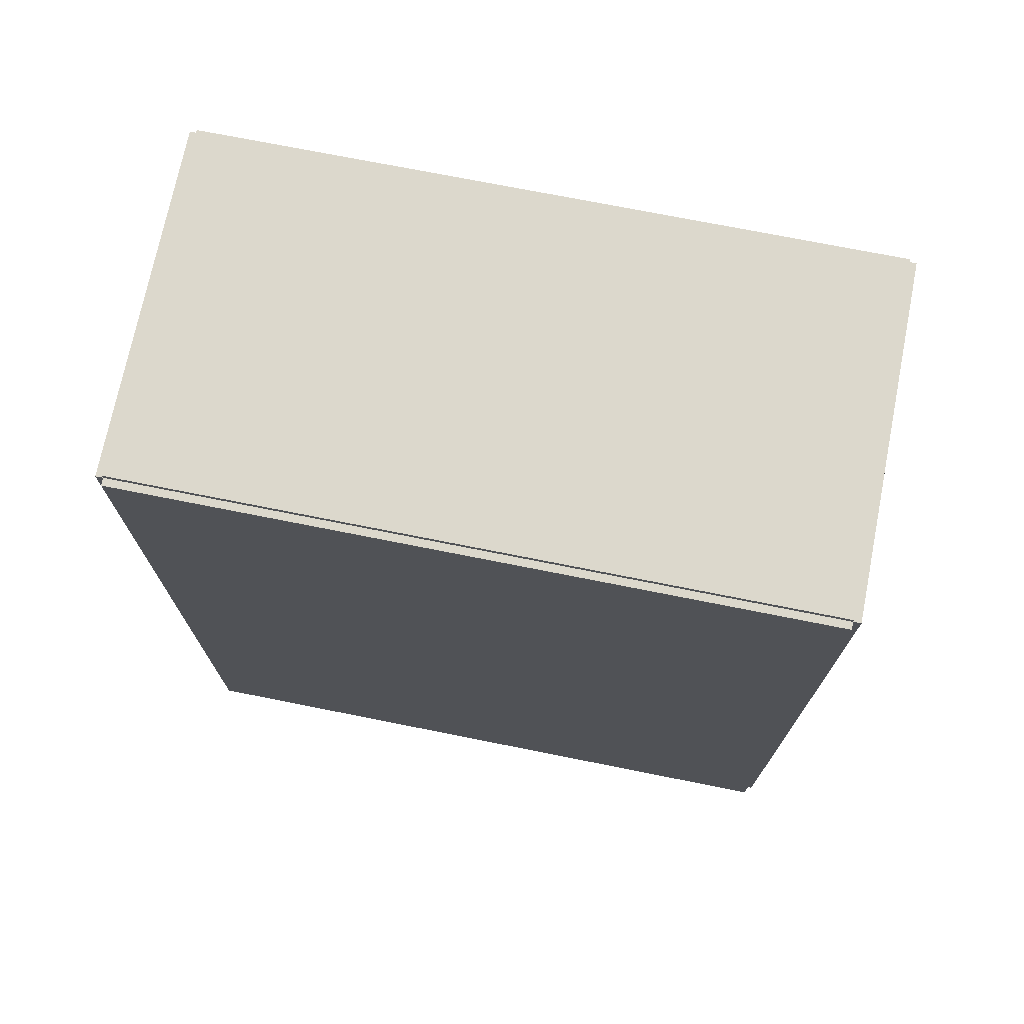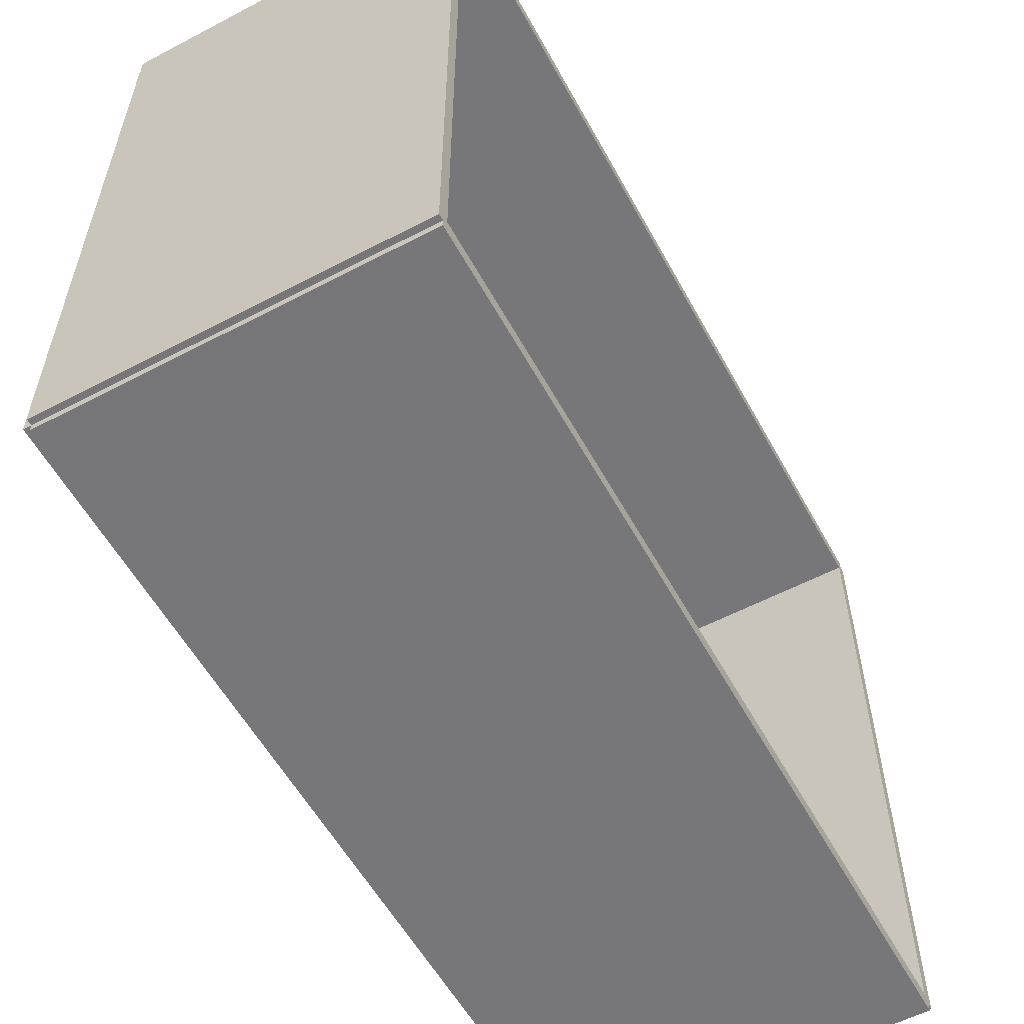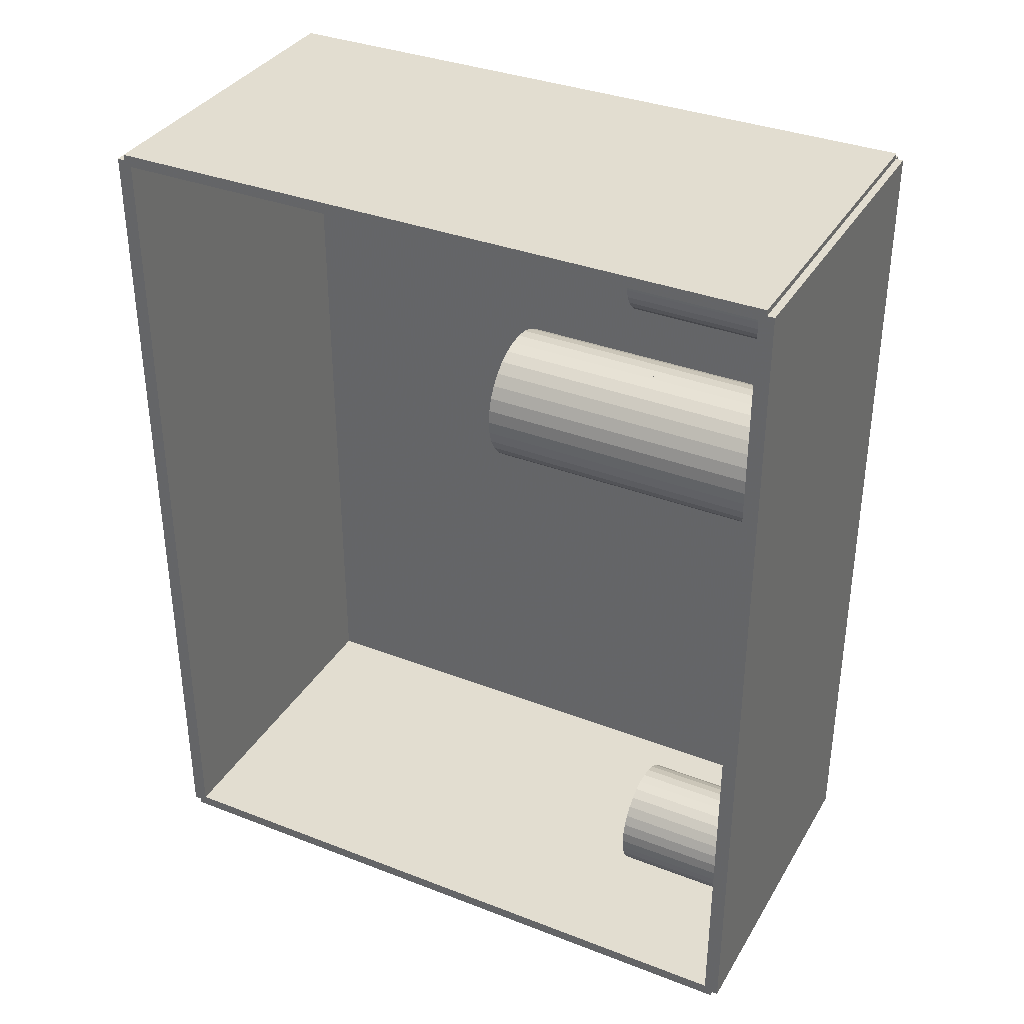
<metadata>
{"format":"obj","ext":"obj","renderer":"f3d","projection":"perspective","resolution":1024,"background":"white","views":[{"elev":72.7,"azim":-78.7,"up":"+Y"},{"elev":-57.2,"azim":28.6,"up":"+Z"},{"elev":35.3,"azim":117.1,"up":"+Y"}]}
</metadata>
<code>
v -0.07264 -0.1781 -0.003077
v -0.07264 -0.1781 0.003077
v -0.07264 0.1781 -0.003077
v -0.07264 0.1781 0.003077
v 0.07264 -0.1781 -0.003077
v 0.07264 -0.1781 0.003077
v 0.07264 0.1781 -0.003077
v 0.07264 0.1781 0.003077
v -0.06957 -0.1781 0
v -0.07572 -0.1781 0
v -0.06957 0.1781 0
v -0.07572 0.1781 0
v -0.06957 -0.1781 0.2812
v -0.07572 -0.1781 0.2812
v -0.06957 0.1781 0.2812
v -0.07572 0.1781 0.2812
v -0.07264 0.1757 0.2812
v -0.07264 0.1805 0.2812
v -0.07264 0.1757 0
v -0.07264 0.1805 0
v 0.07264 0.1757 0.2812
v 0.07264 0.1805 0.2812
v 0.07264 0.1757 0
v 0.07264 0.1805 0
v -0.07264 -0.1757 0
v -0.07264 -0.1805 0
v -0.07264 -0.1757 0.2812
v -0.07264 -0.1805 0.2812
v 0.07264 -0.1757 0
v 0.07264 -0.1805 0
v 0.07264 -0.1757 0.2812
v 0.07264 -0.1805 0.2812
v -0.07264 -0.1781 0.2782
v -0.07264 -0.1781 0.2843
v -0.07264 0.1781 0.2782
v -0.07264 0.1781 0.2843
v 0.07264 -0.1781 0.2782
v 0.07264 -0.1781 0.2843
v 0.07264 0.1781 0.2782
v 0.07264 0.1781 0.2843
v -0.02368 0.1332 0.006153
v -0.0026 0.1332 0.006153
v -0.0026 0.1332 0.08778
v -0.02368 0.1332 0.08778
v -0.003005 0.1373 0.006153
v -0.003005 0.1373 0.08778
v -0.004205 0.1413 0.006153
v -0.004205 0.1413 0.08778
v -0.006152 0.1449 0.006153
v -0.006152 0.1449 0.08778
v -0.008773 0.1481 0.006153
v -0.008773 0.1481 0.08778
v -0.01197 0.1508 0.006153
v -0.01197 0.1508 0.08778
v -0.01561 0.1527 0.006153
v -0.01561 0.1527 0.08778
v -0.01956 0.1539 0.006153
v -0.01956 0.1539 0.08778
v -0.02368 0.1543 0.006153
v -0.02368 0.1543 0.08778
v -0.02779 0.1539 0.006153
v -0.02779 0.1539 0.08778
v -0.03174 0.1527 0.006153
v -0.03174 0.1527 0.08778
v -0.03538 0.1508 0.006153
v -0.03538 0.1508 0.08778
v -0.03858 0.1481 0.006153
v -0.03858 0.1481 0.08778
v -0.0412 0.1449 0.006153
v -0.0412 0.1449 0.08778
v -0.04315 0.1413 0.006153
v -0.04315 0.1413 0.08778
v -0.04434 0.1373 0.006153
v -0.04434 0.1373 0.08778
v -0.04475 0.1332 0.006153
v -0.04475 0.1332 0.08778
v -0.04434 0.1291 0.006153
v -0.04434 0.1291 0.08778
v -0.04315 0.1252 0.006153
v -0.04315 0.1252 0.08778
v -0.0412 0.1215 0.006153
v -0.0412 0.1215 0.08778
v -0.03858 0.1183 0.006153
v -0.03858 0.1183 0.08778
v -0.03538 0.1157 0.006153
v -0.03538 0.1157 0.08778
v -0.03174 0.1138 0.006153
v -0.03174 0.1138 0.08778
v -0.02779 0.1126 0.006153
v -0.02779 0.1126 0.08778
v -0.02368 0.1122 0.006153
v -0.02368 0.1122 0.08778
v -0.01956 0.1126 0.006153
v -0.01956 0.1126 0.08778
v -0.01561 0.1138 0.006153
v -0.01561 0.1138 0.08778
v -0.01197 0.1157 0.006153
v -0.01197 0.1157 0.08778
v -0.008773 0.1183 0.006153
v -0.008773 0.1183 0.08778
v -0.006152 0.1215 0.006153
v -0.006152 0.1215 0.08778
v -0.004205 0.1252 0.006153
v -0.004205 0.1252 0.08778
v -0.003005 0.1291 0.006153
v -0.003005 0.1291 0.08778
v -0.001155 0.06664 0.006153
v 0.02734 0.06664 0.006153
v 0.02734 0.06664 0.07162
v -0.001155 0.06664 0.07162
v 0.0268 0.0722 0.006153
v 0.0268 0.0722 0.07162
v 0.02517 0.07754 0.006153
v 0.02517 0.07754 0.07162
v 0.02254 0.08247 0.006153
v 0.02254 0.08247 0.07162
v 0.019 0.08679 0.006153
v 0.019 0.08679 0.07162
v 0.01468 0.09033 0.006153
v 0.01468 0.09033 0.07162
v 0.009751 0.09297 0.006153
v 0.009751 0.09297 0.07162
v 0.004405 0.09459 0.006153
v 0.004405 0.09459 0.07162
v -0.001155 0.09514 0.006153
v -0.001155 0.09514 0.07162
v -0.006715 0.09459 0.006153
v -0.006715 0.09459 0.07162
v -0.01206 0.09297 0.006153
v -0.01206 0.09297 0.07162
v -0.01699 0.09033 0.006153
v -0.01699 0.09033 0.07162
v -0.02131 0.08679 0.006153
v -0.02131 0.08679 0.07162
v -0.02485 0.08247 0.006153
v -0.02485 0.08247 0.07162
v -0.02748 0.07754 0.006153
v -0.02748 0.07754 0.07162
v -0.02911 0.0722 0.006153
v -0.02911 0.0722 0.07162
v -0.02965 0.06664 0.006153
v -0.02965 0.06664 0.07162
v -0.02911 0.06108 0.006153
v -0.02911 0.06108 0.07162
v -0.02748 0.05573 0.006153
v -0.02748 0.05573 0.07162
v -0.02485 0.05081 0.006153
v -0.02485 0.05081 0.07162
v -0.02131 0.04649 0.006153
v -0.02131 0.04649 0.07162
v -0.01699 0.04294 0.006153
v -0.01699 0.04294 0.07162
v -0.01206 0.04031 0.006153
v -0.01206 0.04031 0.07162
v -0.006715 0.03869 0.006153
v -0.006715 0.03869 0.07162
v -0.001155 0.03814 0.006153
v -0.001155 0.03814 0.07162
v 0.004405 0.03869 0.006153
v 0.004405 0.03869 0.07162
v 0.009751 0.04031 0.006153
v 0.009751 0.04031 0.07162
v 0.01468 0.04294 0.006153
v 0.01468 0.04294 0.07162
v 0.019 0.04649 0.006153
v 0.019 0.04649 0.07162
v 0.02254 0.05081 0.006153
v 0.02254 0.05081 0.07162
v 0.02517 0.05573 0.006153
v 0.02517 0.05573 0.07162
v 0.0268 0.06108 0.006153
v 0.0268 0.06108 0.07162
v -0.001155 0.06664 0.07162
v 0.02734 0.06664 0.07162
v 0.02734 0.06664 0.1371
v -0.001155 0.06664 0.1371
v 0.0268 0.0722 0.07162
v 0.0268 0.0722 0.1371
v 0.02517 0.07754 0.07162
v 0.02517 0.07754 0.1371
v 0.02254 0.08247 0.07162
v 0.02254 0.08247 0.1371
v 0.019 0.08679 0.07162
v 0.019 0.08679 0.1371
v 0.01468 0.09033 0.07162
v 0.01468 0.09033 0.1371
v 0.009751 0.09297 0.07162
v 0.009751 0.09297 0.1371
v 0.004405 0.09459 0.07162
v 0.004405 0.09459 0.1371
v -0.001155 0.09514 0.07162
v -0.001155 0.09514 0.1371
v -0.006715 0.09459 0.07162
v -0.006715 0.09459 0.1371
v -0.01206 0.09297 0.07162
v -0.01206 0.09297 0.1371
v -0.01699 0.09033 0.07162
v -0.01699 0.09033 0.1371
v -0.02131 0.08679 0.07162
v -0.02131 0.08679 0.1371
v -0.02485 0.08247 0.07162
v -0.02485 0.08247 0.1371
v -0.02748 0.07754 0.07162
v -0.02748 0.07754 0.1371
v -0.02911 0.0722 0.07162
v -0.02911 0.0722 0.1371
v -0.02965 0.06664 0.07162
v -0.02965 0.06664 0.1371
v -0.02911 0.06108 0.07162
v -0.02911 0.06108 0.1371
v -0.02748 0.05573 0.07162
v -0.02748 0.05573 0.1371
v -0.02485 0.05081 0.07162
v -0.02485 0.05081 0.1371
v -0.02131 0.04649 0.07162
v -0.02131 0.04649 0.1371
v -0.01699 0.04294 0.07162
v -0.01699 0.04294 0.1371
v -0.01206 0.04031 0.07162
v -0.01206 0.04031 0.1371
v -0.006715 0.03869 0.07162
v -0.006715 0.03869 0.1371
v -0.001155 0.03814 0.07162
v -0.001155 0.03814 0.1371
v 0.004405 0.03869 0.07162
v 0.004405 0.03869 0.1371
v 0.009751 0.04031 0.07162
v 0.009751 0.04031 0.1371
v 0.01468 0.04294 0.07162
v 0.01468 0.04294 0.1371
v 0.019 0.04649 0.07162
v 0.019 0.04649 0.1371
v 0.02254 0.05081 0.07162
v 0.02254 0.05081 0.1371
v 0.02517 0.05573 0.07162
v 0.02517 0.05573 0.1371
v 0.0268 0.06108 0.07162
v 0.0268 0.06108 0.1371
v 0.005982 -0.1492 0.006153
v 0.02932 -0.1492 0.006153
v 0.02932 -0.1492 0.06527
v 0.005982 -0.1492 0.06527
v 0.02888 -0.1447 0.006153
v 0.02888 -0.1447 0.06527
v 0.02755 -0.1403 0.006153
v 0.02755 -0.1403 0.06527
v 0.02539 -0.1362 0.006153
v 0.02539 -0.1362 0.06527
v 0.02249 -0.1327 0.006153
v 0.02249 -0.1327 0.06527
v 0.01895 -0.1298 0.006153
v 0.01895 -0.1298 0.06527
v 0.01492 -0.1277 0.006153
v 0.01492 -0.1277 0.06527
v 0.01054 -0.1263 0.006153
v 0.01054 -0.1263 0.06527
v 0.005982 -0.1259 0.006153
v 0.005982 -0.1259 0.06527
v 0.001428 -0.1263 0.006153
v 0.001428 -0.1263 0.06527
v -0.002951 -0.1277 0.006153
v -0.002951 -0.1277 0.06527
v -0.006986 -0.1298 0.006153
v -0.006986 -0.1298 0.06527
v -0.01052 -0.1327 0.006153
v -0.01052 -0.1327 0.06527
v -0.01343 -0.1362 0.006153
v -0.01343 -0.1362 0.06527
v -0.01558 -0.1403 0.006153
v -0.01558 -0.1403 0.06527
v -0.01691 -0.1447 0.006153
v -0.01691 -0.1447 0.06527
v -0.01736 -0.1492 0.006153
v -0.01736 -0.1492 0.06527
v -0.01691 -0.1538 0.006153
v -0.01691 -0.1538 0.06527
v -0.01558 -0.1582 0.006153
v -0.01558 -0.1582 0.06527
v -0.01343 -0.1622 0.006153
v -0.01343 -0.1622 0.06527
v -0.01052 -0.1657 0.006153
v -0.01052 -0.1657 0.06527
v -0.006986 -0.1686 0.006153
v -0.006986 -0.1686 0.06527
v -0.002951 -0.1708 0.006153
v -0.002951 -0.1708 0.06527
v 0.001428 -0.1721 0.006153
v 0.001428 -0.1721 0.06527
v 0.005982 -0.1726 0.006153
v 0.005982 -0.1726 0.06527
v 0.01054 -0.1721 0.006153
v 0.01054 -0.1721 0.06527
v 0.01492 -0.1708 0.006153
v 0.01492 -0.1708 0.06527
v 0.01895 -0.1686 0.006153
v 0.01895 -0.1686 0.06527
v 0.02249 -0.1657 0.006153
v 0.02249 -0.1657 0.06527
v 0.02539 -0.1622 0.006153
v 0.02539 -0.1622 0.06527
v 0.02755 -0.1582 0.006153
v 0.02755 -0.1582 0.06527
v 0.02888 -0.1538 0.006153
v 0.02888 -0.1538 0.06527
f 2 4 1
f 5 2 1
f 1 4 3
f 3 5 1
f 2 8 4
f 6 2 5
f 6 8 2
f 4 8 3
f 7 5 3
f 3 8 7
f 7 6 5
f 8 6 7
f 10 12 9
f 13 10 9
f 9 12 11
f 11 13 9
f 10 16 12
f 14 10 13
f 14 16 10
f 12 16 11
f 15 13 11
f 11 16 15
f 15 14 13
f 16 14 15
f 18 20 17
f 21 18 17
f 17 20 19
f 19 21 17
f 18 24 20
f 22 18 21
f 22 24 18
f 20 24 19
f 23 21 19
f 19 24 23
f 23 22 21
f 24 22 23
f 26 28 25
f 29 26 25
f 25 28 27
f 27 29 25
f 26 32 28
f 30 26 29
f 30 32 26
f 28 32 27
f 31 29 27
f 27 32 31
f 31 30 29
f 32 30 31
f 34 36 33
f 37 34 33
f 33 36 35
f 35 37 33
f 34 40 36
f 38 34 37
f 38 40 34
f 36 40 35
f 39 37 35
f 35 40 39
f 39 38 37
f 40 38 39
f 42 41 45
f 42 45 43
f 43 45 46
f 43 46 44
f 45 41 47
f 45 47 46
f 46 47 48
f 46 48 44
f 47 41 49
f 47 49 48
f 48 49 50
f 48 50 44
f 49 41 51
f 49 51 50
f 50 51 52
f 50 52 44
f 51 41 53
f 51 53 52
f 52 53 54
f 52 54 44
f 53 41 55
f 53 55 54
f 54 55 56
f 54 56 44
f 55 41 57
f 55 57 56
f 56 57 58
f 56 58 44
f 57 41 59
f 57 59 58
f 58 59 60
f 58 60 44
f 59 41 61
f 59 61 60
f 60 61 62
f 60 62 44
f 61 41 63
f 61 63 62
f 62 63 64
f 62 64 44
f 63 41 65
f 63 65 64
f 64 65 66
f 64 66 44
f 65 41 67
f 65 67 66
f 66 67 68
f 66 68 44
f 67 41 69
f 67 69 68
f 68 69 70
f 68 70 44
f 69 41 71
f 69 71 70
f 70 71 72
f 70 72 44
f 71 41 73
f 71 73 72
f 72 73 74
f 72 74 44
f 73 41 75
f 73 75 74
f 74 75 76
f 74 76 44
f 75 41 77
f 75 77 76
f 76 77 78
f 76 78 44
f 77 41 79
f 77 79 78
f 78 79 80
f 78 80 44
f 79 41 81
f 79 81 80
f 80 81 82
f 80 82 44
f 81 41 83
f 81 83 82
f 82 83 84
f 82 84 44
f 83 41 85
f 83 85 84
f 84 85 86
f 84 86 44
f 85 41 87
f 85 87 86
f 86 87 88
f 86 88 44
f 87 41 89
f 87 89 88
f 88 89 90
f 88 90 44
f 89 41 91
f 89 91 90
f 90 91 92
f 90 92 44
f 91 41 93
f 91 93 92
f 92 93 94
f 92 94 44
f 93 41 95
f 93 95 94
f 94 95 96
f 94 96 44
f 95 41 97
f 95 97 96
f 96 97 98
f 96 98 44
f 97 41 99
f 97 99 98
f 98 99 100
f 98 100 44
f 99 41 101
f 99 101 100
f 100 101 102
f 100 102 44
f 101 41 103
f 101 103 102
f 102 103 104
f 102 104 44
f 103 41 105
f 103 105 104
f 104 105 106
f 104 106 44
f 105 41 42
f 105 42 106
f 106 42 43
f 106 43 44
f 108 107 111
f 108 111 109
f 109 111 112
f 109 112 110
f 111 107 113
f 111 113 112
f 112 113 114
f 112 114 110
f 113 107 115
f 113 115 114
f 114 115 116
f 114 116 110
f 115 107 117
f 115 117 116
f 116 117 118
f 116 118 110
f 117 107 119
f 117 119 118
f 118 119 120
f 118 120 110
f 119 107 121
f 119 121 120
f 120 121 122
f 120 122 110
f 121 107 123
f 121 123 122
f 122 123 124
f 122 124 110
f 123 107 125
f 123 125 124
f 124 125 126
f 124 126 110
f 125 107 127
f 125 127 126
f 126 127 128
f 126 128 110
f 127 107 129
f 127 129 128
f 128 129 130
f 128 130 110
f 129 107 131
f 129 131 130
f 130 131 132
f 130 132 110
f 131 107 133
f 131 133 132
f 132 133 134
f 132 134 110
f 133 107 135
f 133 135 134
f 134 135 136
f 134 136 110
f 135 107 137
f 135 137 136
f 136 137 138
f 136 138 110
f 137 107 139
f 137 139 138
f 138 139 140
f 138 140 110
f 139 107 141
f 139 141 140
f 140 141 142
f 140 142 110
f 141 107 143
f 141 143 142
f 142 143 144
f 142 144 110
f 143 107 145
f 143 145 144
f 144 145 146
f 144 146 110
f 145 107 147
f 145 147 146
f 146 147 148
f 146 148 110
f 147 107 149
f 147 149 148
f 148 149 150
f 148 150 110
f 149 107 151
f 149 151 150
f 150 151 152
f 150 152 110
f 151 107 153
f 151 153 152
f 152 153 154
f 152 154 110
f 153 107 155
f 153 155 154
f 154 155 156
f 154 156 110
f 155 107 157
f 155 157 156
f 156 157 158
f 156 158 110
f 157 107 159
f 157 159 158
f 158 159 160
f 158 160 110
f 159 107 161
f 159 161 160
f 160 161 162
f 160 162 110
f 161 107 163
f 161 163 162
f 162 163 164
f 162 164 110
f 163 107 165
f 163 165 164
f 164 165 166
f 164 166 110
f 165 107 167
f 165 167 166
f 166 167 168
f 166 168 110
f 167 107 169
f 167 169 168
f 168 169 170
f 168 170 110
f 169 107 171
f 169 171 170
f 170 171 172
f 170 172 110
f 171 107 108
f 171 108 172
f 172 108 109
f 172 109 110
f 174 173 177
f 174 177 175
f 175 177 178
f 175 178 176
f 177 173 179
f 177 179 178
f 178 179 180
f 178 180 176
f 179 173 181
f 179 181 180
f 180 181 182
f 180 182 176
f 181 173 183
f 181 183 182
f 182 183 184
f 182 184 176
f 183 173 185
f 183 185 184
f 184 185 186
f 184 186 176
f 185 173 187
f 185 187 186
f 186 187 188
f 186 188 176
f 187 173 189
f 187 189 188
f 188 189 190
f 188 190 176
f 189 173 191
f 189 191 190
f 190 191 192
f 190 192 176
f 191 173 193
f 191 193 192
f 192 193 194
f 192 194 176
f 193 173 195
f 193 195 194
f 194 195 196
f 194 196 176
f 195 173 197
f 195 197 196
f 196 197 198
f 196 198 176
f 197 173 199
f 197 199 198
f 198 199 200
f 198 200 176
f 199 173 201
f 199 201 200
f 200 201 202
f 200 202 176
f 201 173 203
f 201 203 202
f 202 203 204
f 202 204 176
f 203 173 205
f 203 205 204
f 204 205 206
f 204 206 176
f 205 173 207
f 205 207 206
f 206 207 208
f 206 208 176
f 207 173 209
f 207 209 208
f 208 209 210
f 208 210 176
f 209 173 211
f 209 211 210
f 210 211 212
f 210 212 176
f 211 173 213
f 211 213 212
f 212 213 214
f 212 214 176
f 213 173 215
f 213 215 214
f 214 215 216
f 214 216 176
f 215 173 217
f 215 217 216
f 216 217 218
f 216 218 176
f 217 173 219
f 217 219 218
f 218 219 220
f 218 220 176
f 219 173 221
f 219 221 220
f 220 221 222
f 220 222 176
f 221 173 223
f 221 223 222
f 222 223 224
f 222 224 176
f 223 173 225
f 223 225 224
f 224 225 226
f 224 226 176
f 225 173 227
f 225 227 226
f 226 227 228
f 226 228 176
f 227 173 229
f 227 229 228
f 228 229 230
f 228 230 176
f 229 173 231
f 229 231 230
f 230 231 232
f 230 232 176
f 231 173 233
f 231 233 232
f 232 233 234
f 232 234 176
f 233 173 235
f 233 235 234
f 234 235 236
f 234 236 176
f 235 173 237
f 235 237 236
f 236 237 238
f 236 238 176
f 237 173 174
f 237 174 238
f 238 174 175
f 238 175 176
f 240 239 243
f 240 243 241
f 241 243 244
f 241 244 242
f 243 239 245
f 243 245 244
f 244 245 246
f 244 246 242
f 245 239 247
f 245 247 246
f 246 247 248
f 246 248 242
f 247 239 249
f 247 249 248
f 248 249 250
f 248 250 242
f 249 239 251
f 249 251 250
f 250 251 252
f 250 252 242
f 251 239 253
f 251 253 252
f 252 253 254
f 252 254 242
f 253 239 255
f 253 255 254
f 254 255 256
f 254 256 242
f 255 239 257
f 255 257 256
f 256 257 258
f 256 258 242
f 257 239 259
f 257 259 258
f 258 259 260
f 258 260 242
f 259 239 261
f 259 261 260
f 260 261 262
f 260 262 242
f 261 239 263
f 261 263 262
f 262 263 264
f 262 264 242
f 263 239 265
f 263 265 264
f 264 265 266
f 264 266 242
f 265 239 267
f 265 267 266
f 266 267 268
f 266 268 242
f 267 239 269
f 267 269 268
f 268 269 270
f 268 270 242
f 269 239 271
f 269 271 270
f 270 271 272
f 270 272 242
f 271 239 273
f 271 273 272
f 272 273 274
f 272 274 242
f 273 239 275
f 273 275 274
f 274 275 276
f 274 276 242
f 275 239 277
f 275 277 276
f 276 277 278
f 276 278 242
f 277 239 279
f 277 279 278
f 278 279 280
f 278 280 242
f 279 239 281
f 279 281 280
f 280 281 282
f 280 282 242
f 281 239 283
f 281 283 282
f 282 283 284
f 282 284 242
f 283 239 285
f 283 285 284
f 284 285 286
f 284 286 242
f 285 239 287
f 285 287 286
f 286 287 288
f 286 288 242
f 287 239 289
f 287 289 288
f 288 289 290
f 288 290 242
f 289 239 291
f 289 291 290
f 290 291 292
f 290 292 242
f 291 239 293
f 291 293 292
f 292 293 294
f 292 294 242
f 293 239 295
f 293 295 294
f 294 295 296
f 294 296 242
f 295 239 297
f 295 297 296
f 296 297 298
f 296 298 242
f 297 239 299
f 297 299 298
f 298 299 300
f 298 300 242
f 299 239 301
f 299 301 300
f 300 301 302
f 300 302 242
f 301 239 303
f 301 303 302
f 302 303 304
f 302 304 242
f 303 239 240
f 303 240 304
f 304 240 241
f 304 241 242

</code>
